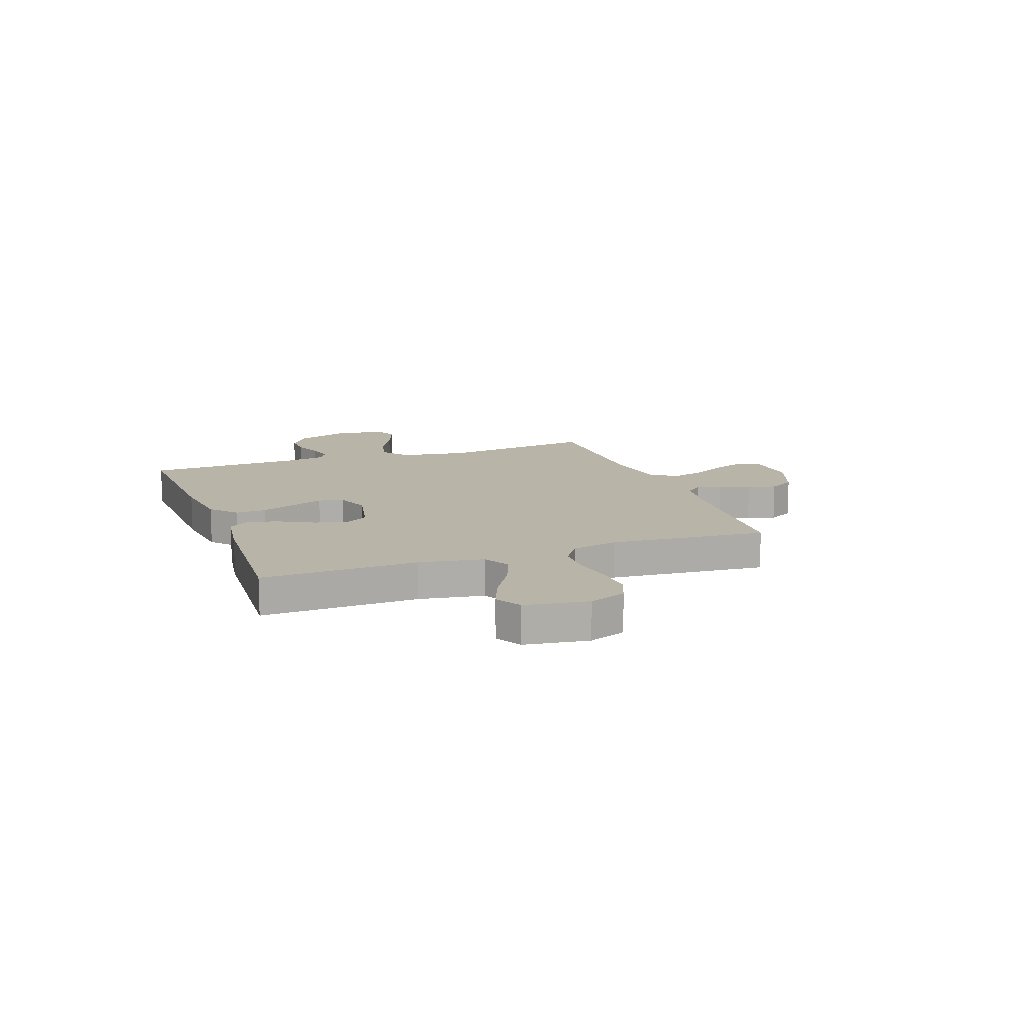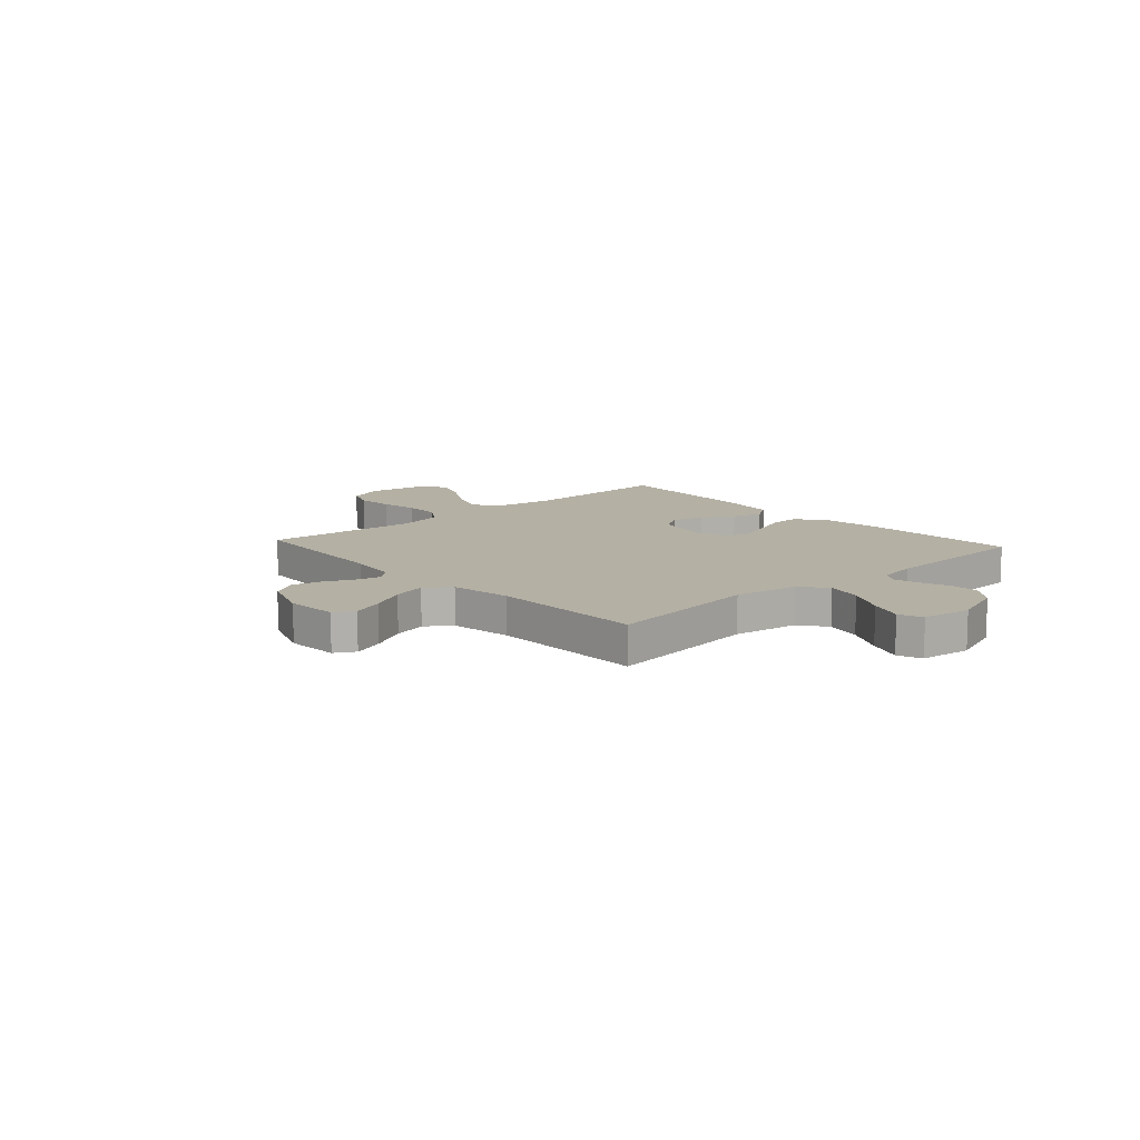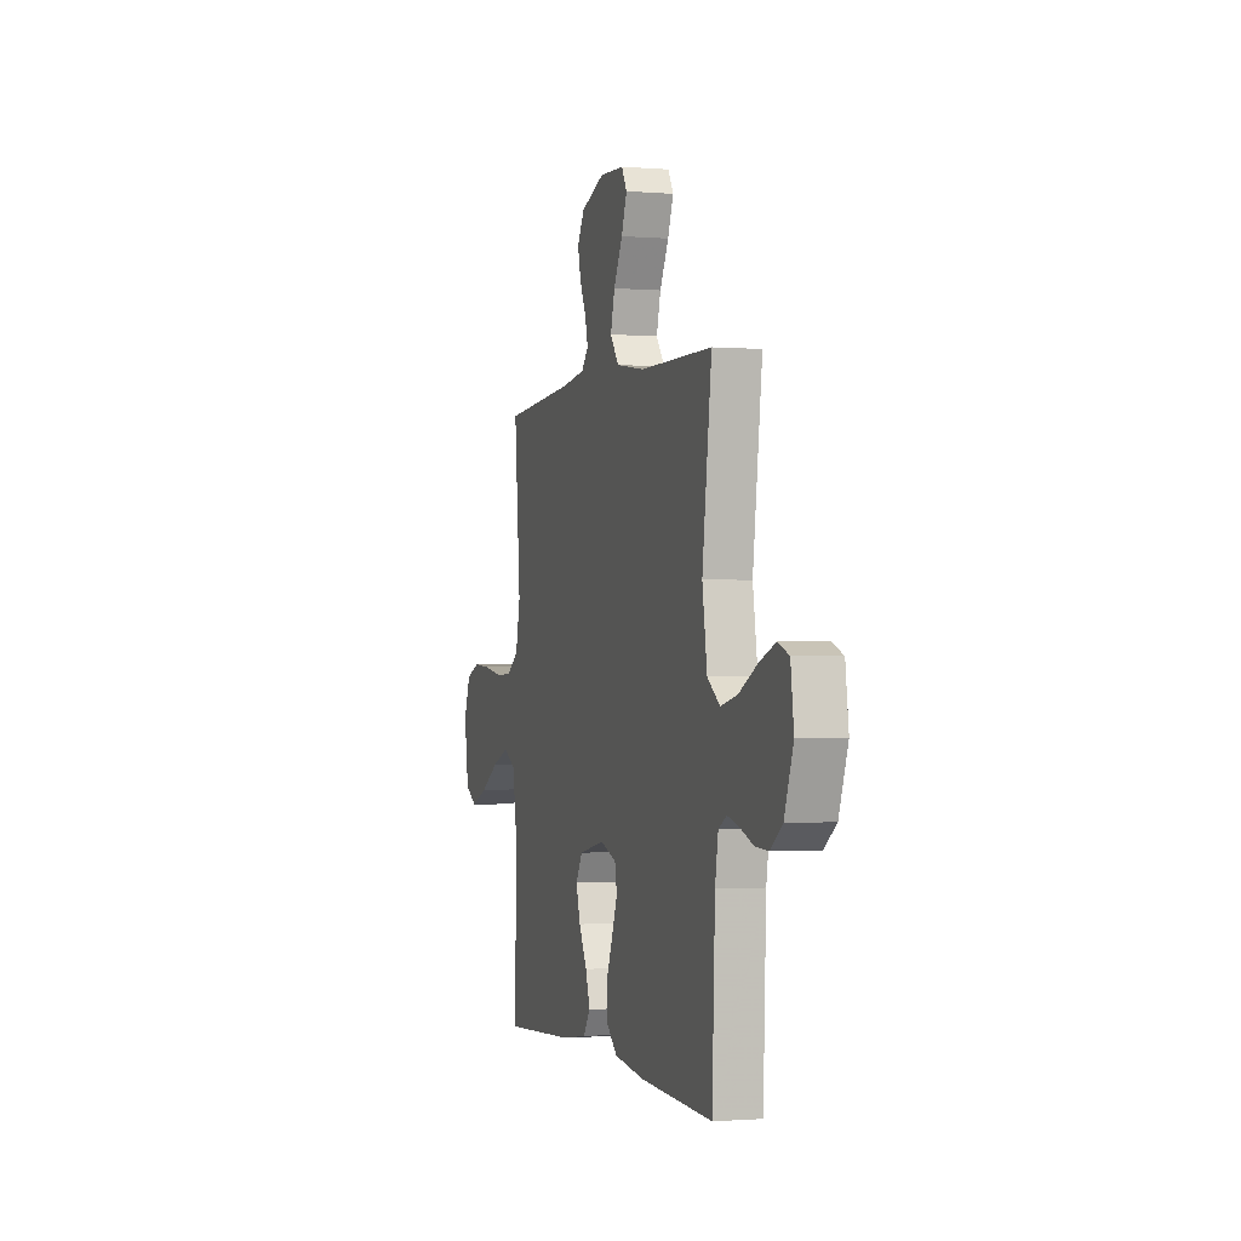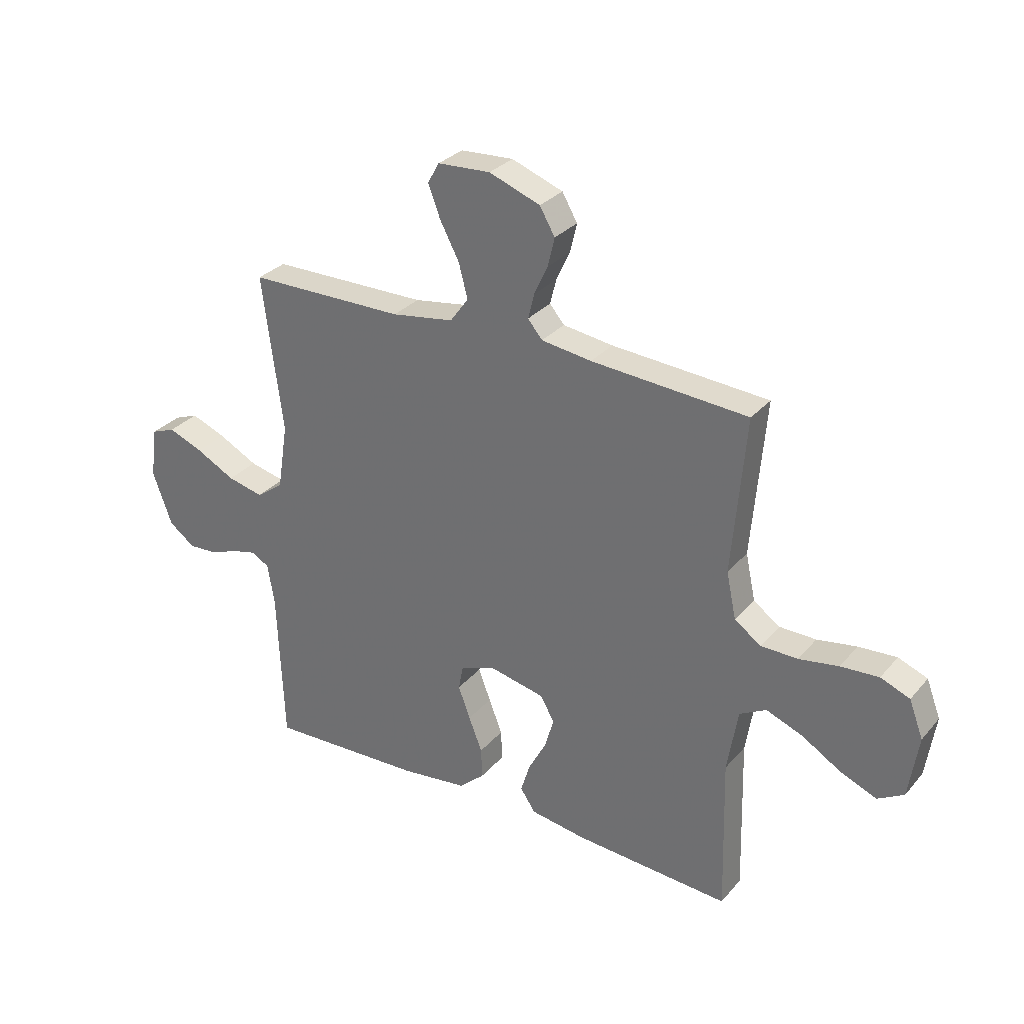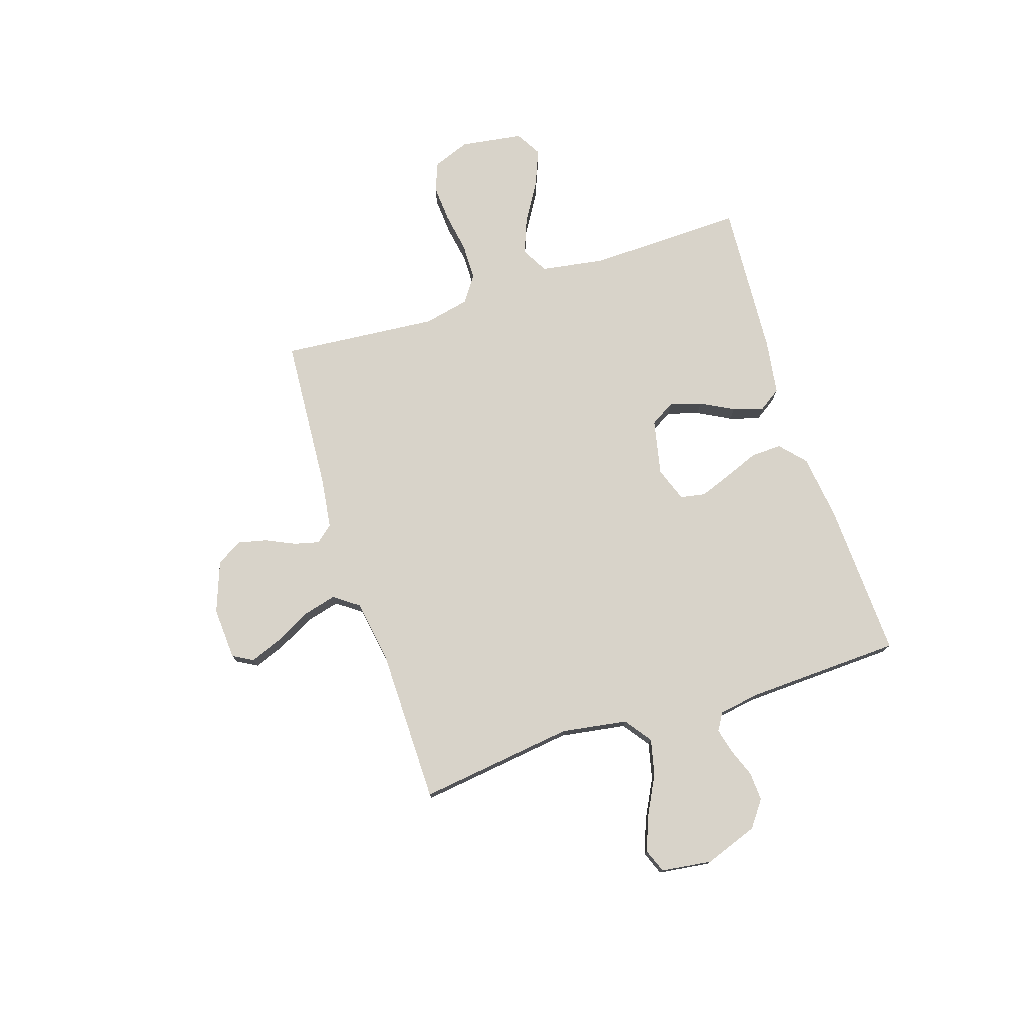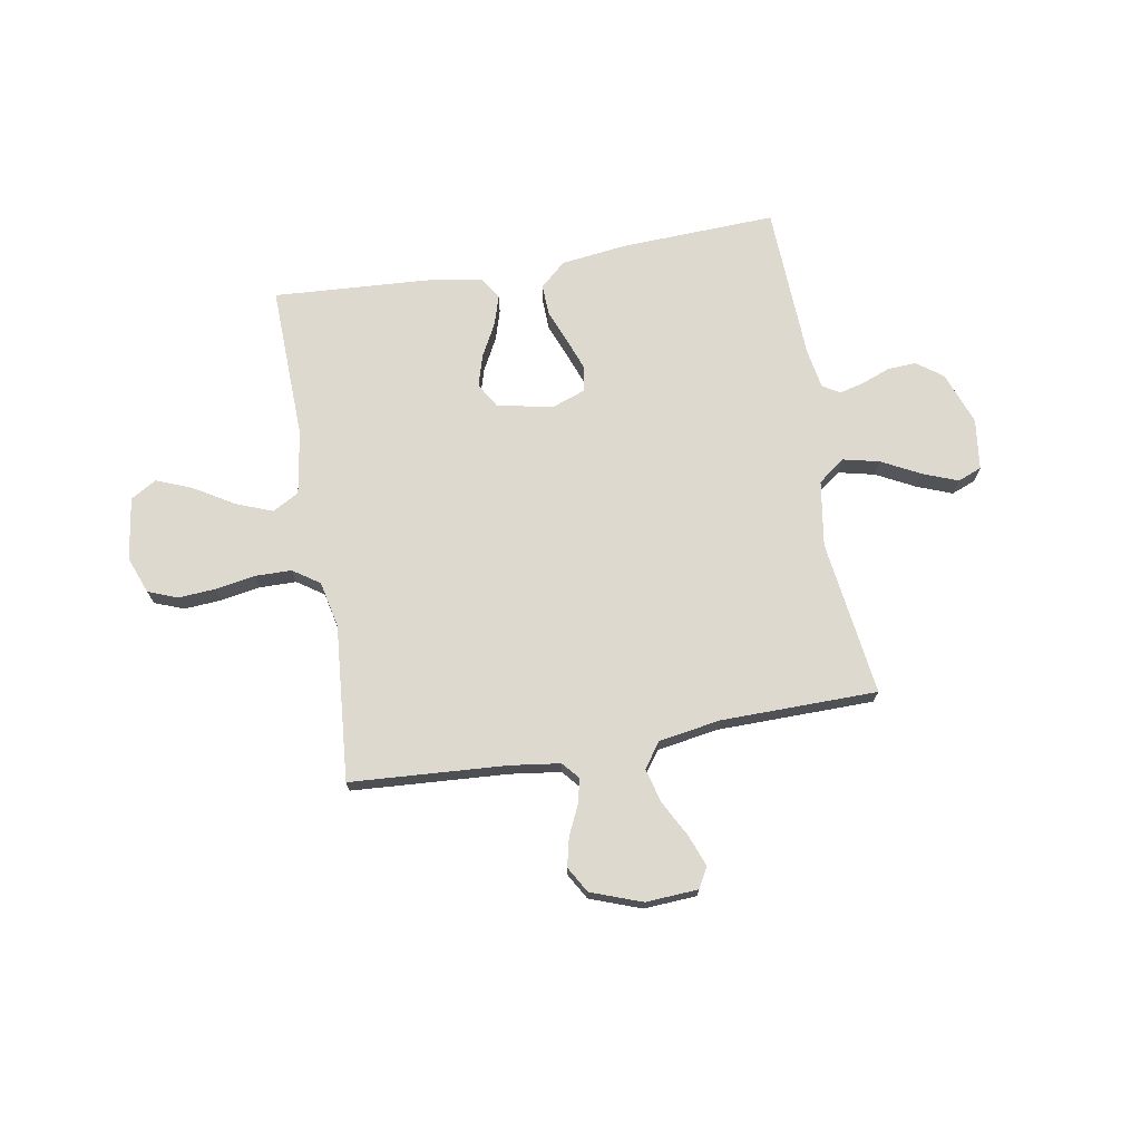
<metadata>
{"format":"obj","ext":"obj","renderer":"f3d","projection":"perspective","resolution":1024,"background":"white","views":[{"elev":13.0,"azim":-110.0,"up":"+Y"},{"elev":11.5,"azim":47.9,"up":"+Y"},{"elev":-1.1,"azim":73.1,"up":"+Z"},{"elev":30.3,"azim":-147.2,"up":"+Z"},{"elev":76.0,"azim":72.1,"up":"+Y"},{"elev":71.5,"azim":-9.9,"up":"+Y"}]}
</metadata>
<code>
v 0.5 0.07 0.5
v 0.461 0.07 0.2
v 0.481 0.07 0.073
v 0.533 0.07 0.035
v 0.602 0.07 0.051
v 0.677 0.07 0.09
v 0.744 0.07 0.116
v 0.79 0.07 0.098
v 0.803 0.07 0
v 0.766 0.07 -0.102
v 0.716 0.07 -0.139
v 0.661 0.07 -0.136
v 0.606 0.07 -0.115
v 0.558 0.07 -0.103
v 0.525 0.07 -0.123
v 0.512 0.07 -0.2
v 0.5 0.07 -0.5
v 0.2 0.07 -0.488
v 0.073 0.07 -0.472
v 0.024 0.07 -0.428
v 0.026 0.07 -0.369
v 0.052 0.07 -0.303
v 0.075 0.07 -0.241
v 0.066 0.07 -0.193
v 0 0.07 -0.169
v -0.107 0.07 -0.192
v -0.135 0.07 -0.239
v -0.117 0.07 -0.3
v -0.083 0.07 -0.364
v -0.065 0.07 -0.422
v -0.094 0.07 -0.465
v -0.2 0.07 -0.481
v -0.5 0.07 -0.5
v -0.492 0.07 -0.2
v -0.512 0.07 -0.077
v -0.563 0.07 -0.049
v -0.633 0.07 -0.076
v -0.709 0.07 -0.122
v -0.778 0.07 -0.15
v -0.828 0.07 -0.121
v -0.846 0.07 0
v -0.819 0.07 0.071
v -0.763 0.07 0.093
v -0.69 0.07 0.088
v -0.614 0.07 0.075
v -0.544 0.07 0.076
v -0.493 0.07 0.111
v -0.474 0.07 0.2
v -0.5 0.07 0.5
v -0.2 0.07 0.52
v -0.104 0.07 0.533
v -0.076 0.07 0.566
v -0.088 0.07 0.614
v -0.114 0.07 0.67
v -0.127 0.07 0.725
v -0.098 0.07 0.775
v 0 0.07 0.811
v 0.101 0.07 0.805
v 0.123 0.07 0.766
v 0.1 0.07 0.705
v 0.063 0.07 0.635
v 0.046 0.07 0.57
v 0.081 0.07 0.522
v 0.2 0.07 0.503
v 0.5 0 0.5
v 0.461 0 0.2
v 0.481 0 0.073
v 0.533 0 0.035
v 0.602 0 0.051
v 0.677 0 0.09
v 0.744 0 0.116
v 0.79 0 0.098
v 0.803 0 0
v 0.766 0 -0.102
v 0.716 0 -0.139
v 0.661 0 -0.136
v 0.606 0 -0.115
v 0.558 0 -0.103
v 0.525 0 -0.123
v 0.512 0 -0.2
v 0.5 0 -0.5
v 0.2 0 -0.488
v 0.073 0 -0.472
v 0.024 0 -0.428
v 0.026 0 -0.369
v 0.052 0 -0.303
v 0.075 0 -0.241
v 0.066 0 -0.193
v 0 0 -0.169
v -0.107 0 -0.192
v -0.135 0 -0.239
v -0.117 0 -0.3
v -0.083 0 -0.364
v -0.065 0 -0.422
v -0.094 0 -0.465
v -0.2 0 -0.481
v -0.5 0 -0.5
v -0.492 0 -0.2
v -0.512 0 -0.077
v -0.563 0 -0.049
v -0.633 0 -0.076
v -0.709 0 -0.122
v -0.778 0 -0.15
v -0.828 0 -0.121
v -0.846 0 0
v -0.819 0 0.071
v -0.763 0 0.093
v -0.69 0 0.088
v -0.614 0 0.075
v -0.544 0 0.076
v -0.493 0 0.111
v -0.474 0 0.2
v -0.5 0 0.5
v -0.2 0 0.52
v -0.104 0 0.533
v -0.076 0 0.566
v -0.088 0 0.614
v -0.114 0 0.67
v -0.127 0 0.725
v -0.098 0 0.775
v 0 0 0.811
v 0.101 0 0.805
v 0.123 0 0.766
v 0.1 0 0.705
v 0.063 0 0.635
v 0.046 0 0.57
v 0.081 0 0.522
v 0.2 0 0.503
f 58 59 60 61
f 58 61 62
f 57 58 62
f 56 57 62
f 53 54 55 56
f 52 53 56 62
f 51 52 62 63
f 48 49 50
f 47 48 50 51
f 42 43 44 45
f 42 45 46
f 41 42 46
f 40 41 46
f 37 38 39 40
f 36 37 40 46
f 35 36 46 47
f 31 32 33 34
f 28 29 30 31
f 27 28 31 34
f 26 27 34 35
f 19 20 21 22
f 19 22 23
f 16 17 18 19
f 15 16 19 23
f 14 15 23 24
f 10 11 12 13
f 10 13 14
f 9 10 14
f 5 6 7 8
f 5 8 9 14
f 64 1 2
f 64 2 3
f 63 64 3
f 51 63 3
f 47 51 3
f 25 26 35 47
f 25 47 3 4
f 14 24 25
f 4 5 14 25
f 125 124 123 122
f 126 125 122
f 126 122 121
f 126 121 120
f 120 119 118 117
f 126 120 117 116
f 127 126 116 115
f 114 113 112
f 115 114 112 111
f 109 108 107 106
f 110 109 106
f 110 106 105
f 110 105 104
f 104 103 102 101
f 110 104 101 100
f 111 110 100 99
f 98 97 96 95
f 95 94 93 92
f 98 95 92 91
f 99 98 91 90
f 86 85 84 83
f 87 86 83
f 83 82 81 80
f 87 83 80 79
f 88 87 79 78
f 77 76 75 74
f 78 77 74
f 78 74 73
f 72 71 70 69
f 78 73 72 69
f 66 65 128
f 67 66 128
f 67 128 127
f 67 127 115
f 67 115 111
f 111 99 90 89
f 68 67 111 89
f 89 88 78
f 89 78 69 68
f 1 65 66 2
f 2 66 67 3
f 3 67 68 4
f 4 68 69 5
f 5 69 70 6
f 6 70 71 7
f 7 71 72 8
f 8 72 73 9
f 9 73 74 10
f 10 74 75 11
f 11 75 76 12
f 12 76 77 13
f 13 77 78 14
f 14 78 79 15
f 15 79 80 16
f 16 80 81 17
f 17 81 82 18
f 18 82 83 19
f 19 83 84 20
f 20 84 85 21
f 21 85 86 22
f 22 86 87 23
f 23 87 88 24
f 24 88 89 25
f 25 89 90 26
f 26 90 91 27
f 27 91 92 28
f 28 92 93 29
f 29 93 94 30
f 30 94 95 31
f 31 95 96 32
f 32 96 97 33
f 33 97 98 34
f 34 98 99 35
f 35 99 100 36
f 36 100 101 37
f 37 101 102 38
f 38 102 103 39
f 39 103 104 40
f 40 104 105 41
f 41 105 106 42
f 42 106 107 43
f 43 107 108 44
f 44 108 109 45
f 45 109 110 46
f 46 110 111 47
f 47 111 112 48
f 48 112 113 49
f 49 113 114 50
f 50 114 115 51
f 51 115 116 52
f 52 116 117 53
f 53 117 118 54
f 54 118 119 55
f 55 119 120 56
f 56 120 121 57
f 57 121 122 58
f 58 122 123 59
f 59 123 124 60
f 60 124 125 61
f 61 125 126 62
f 62 126 127 63
f 63 127 128 64
f 64 128 65 1

</code>
